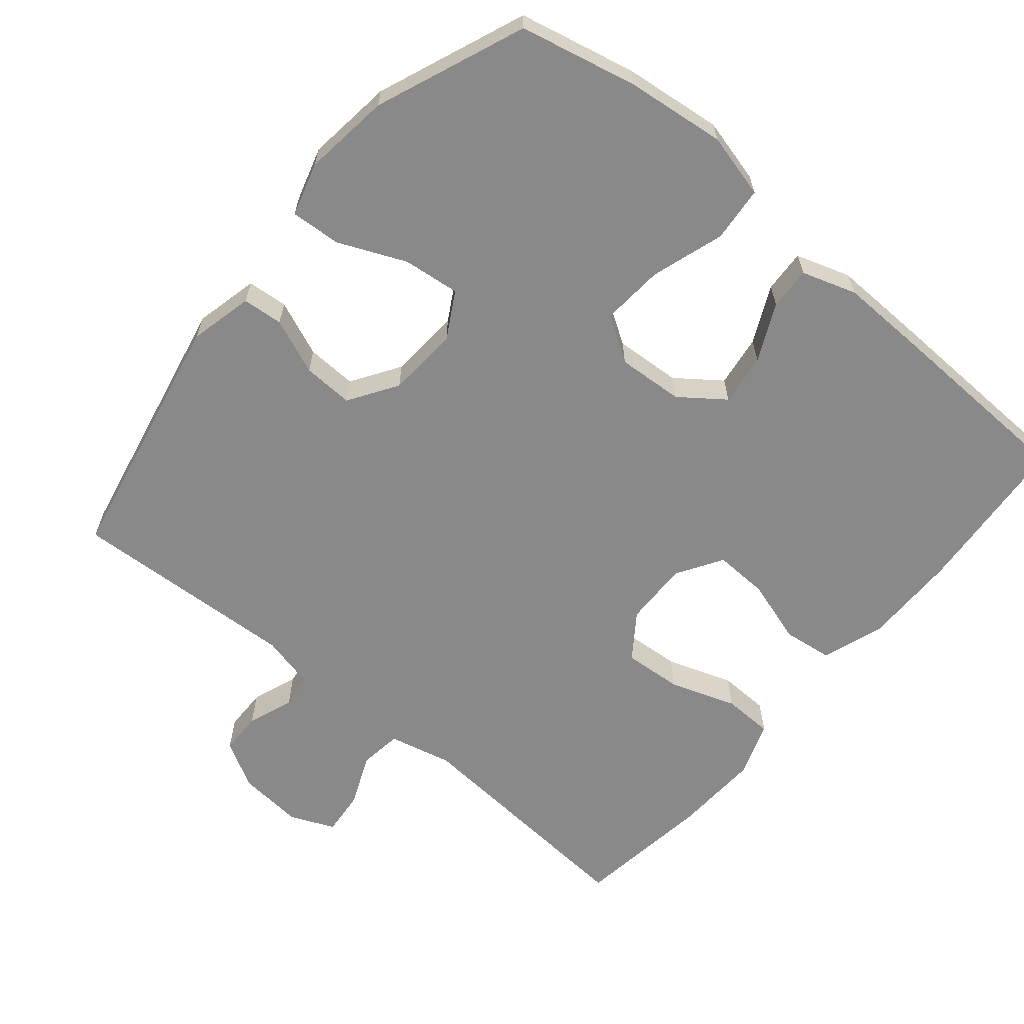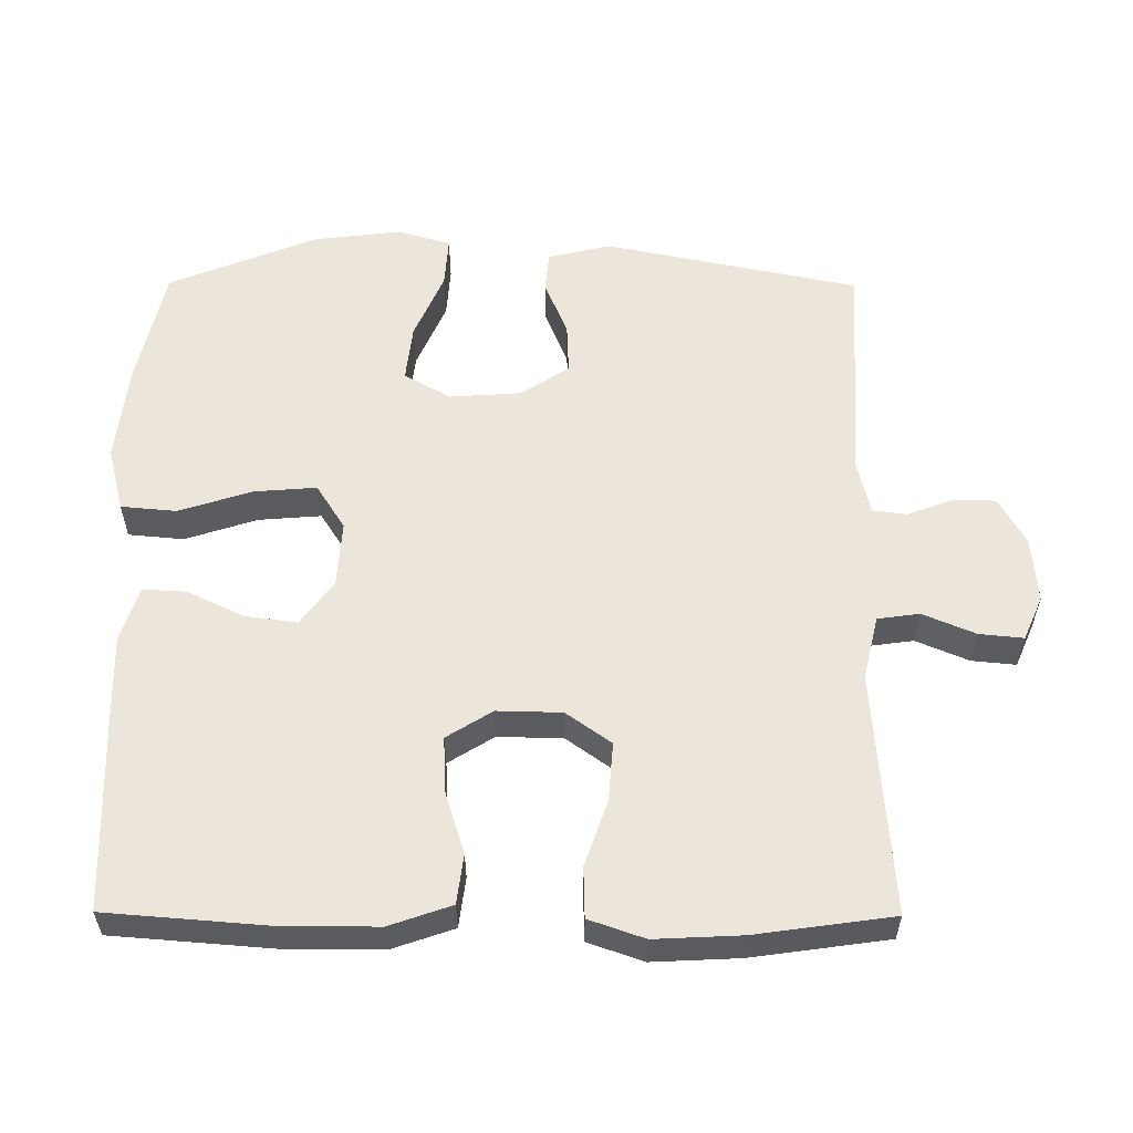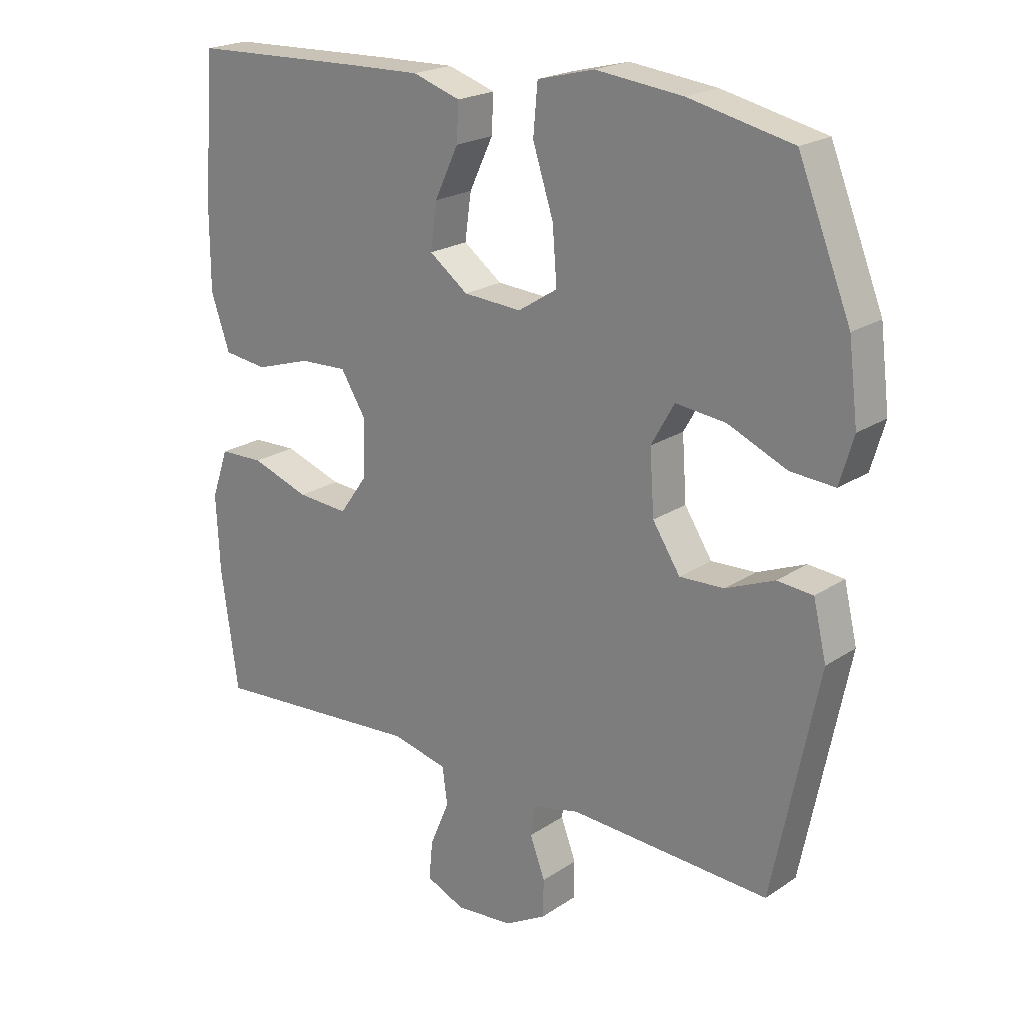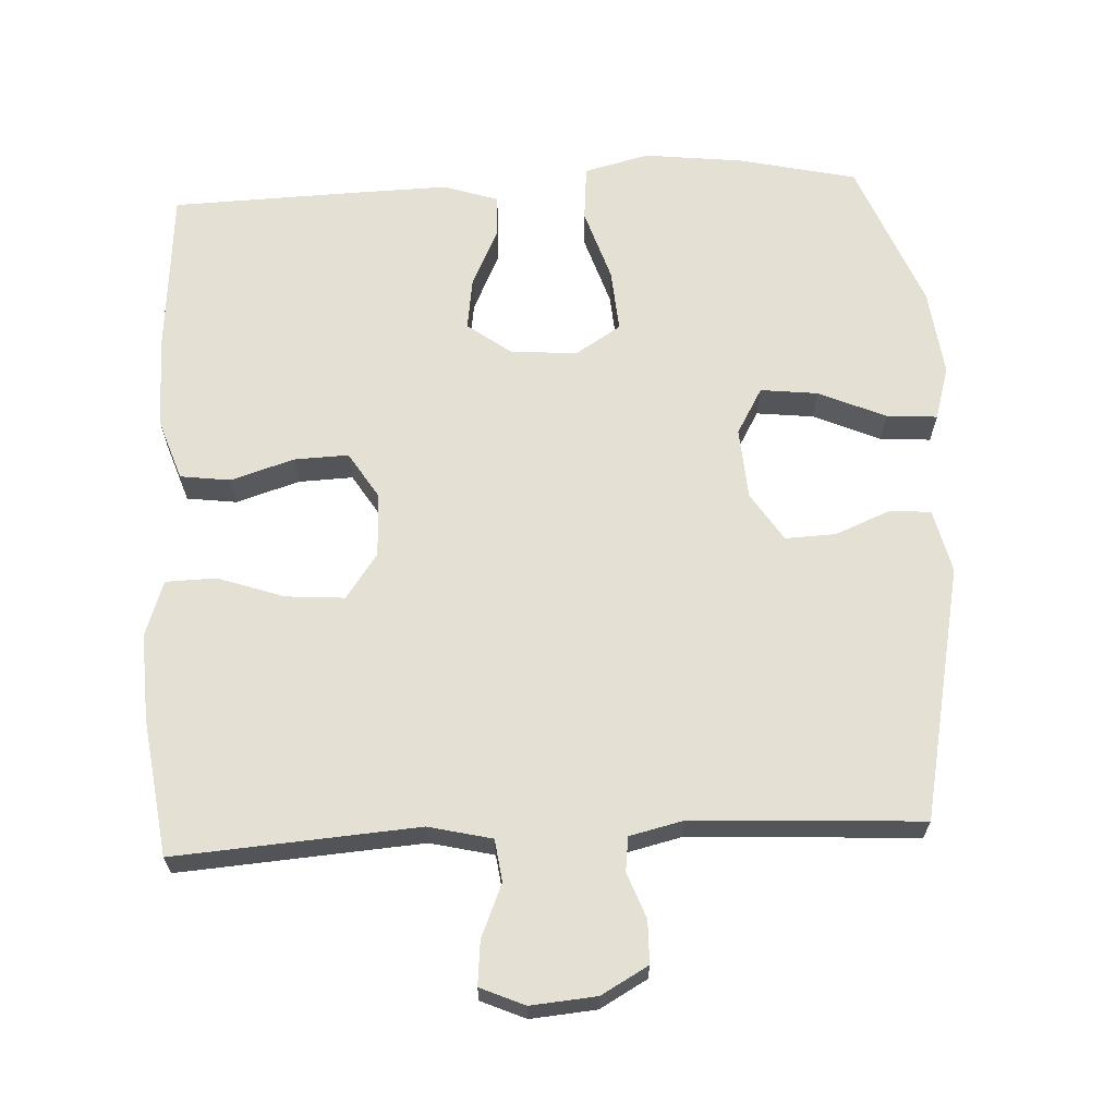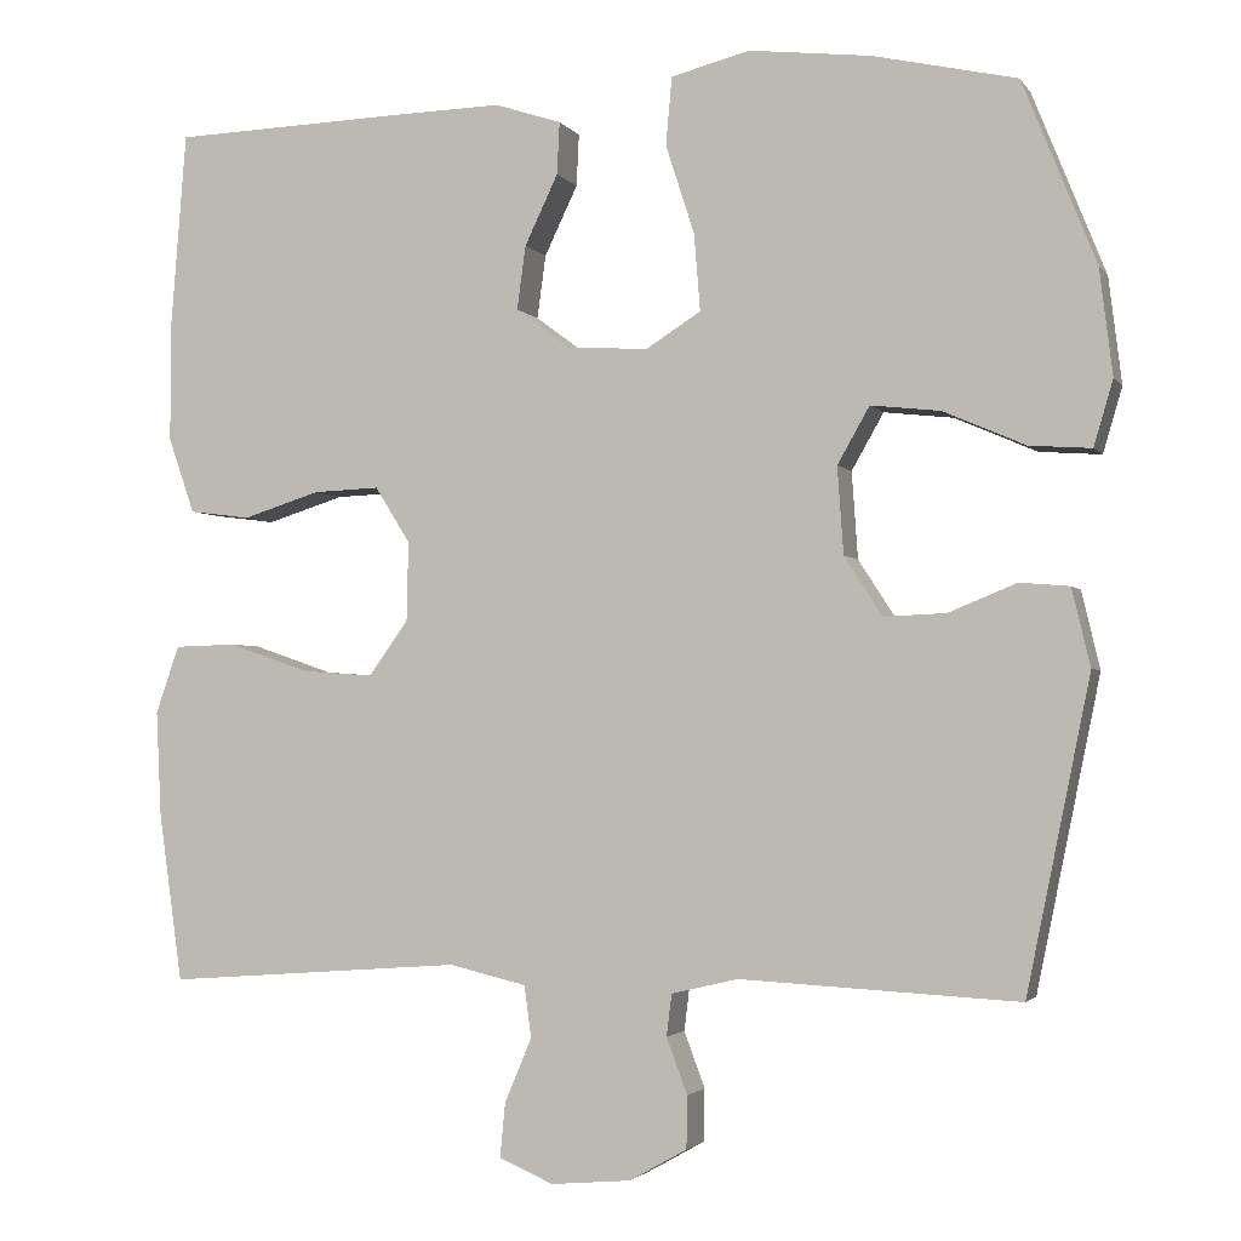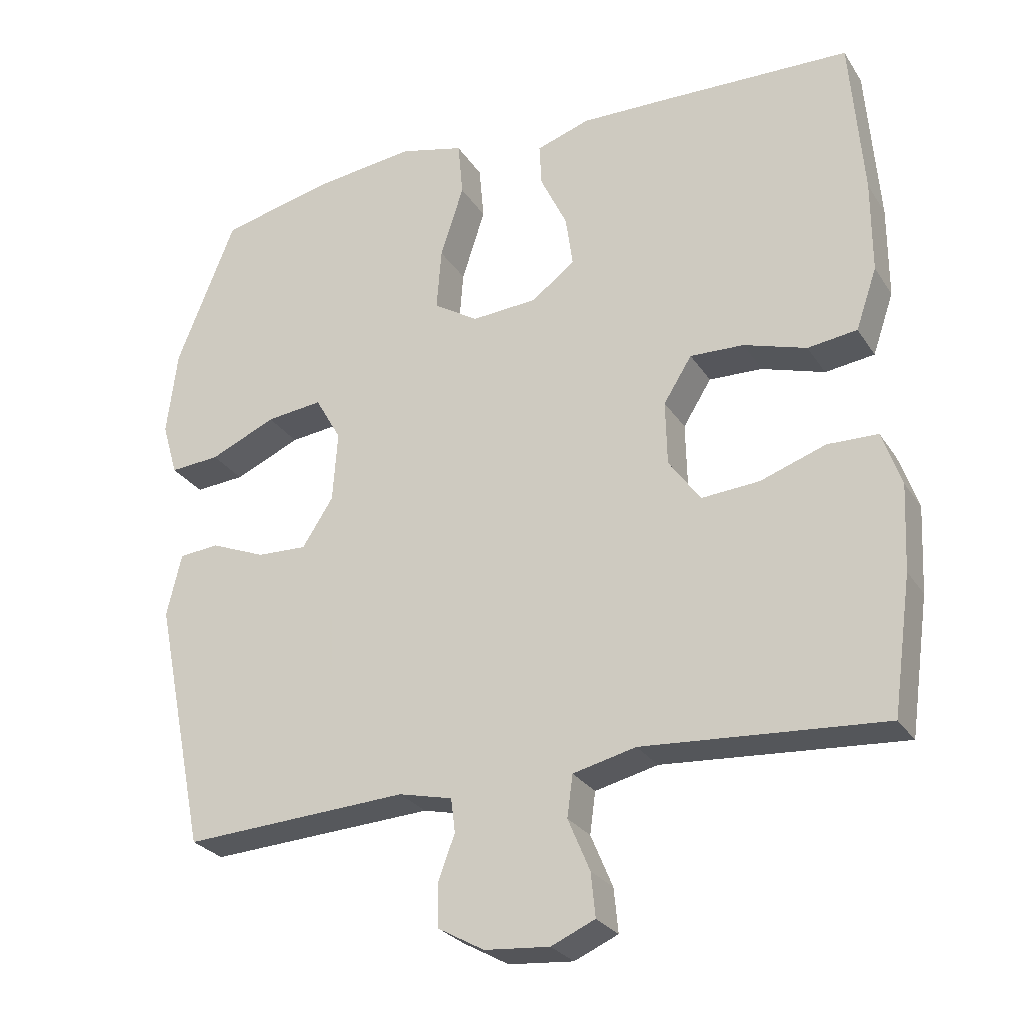
<metadata>
{"format":"obj","ext":"obj","renderer":"f3d","projection":"perspective","resolution":1024,"background":"white","views":[{"elev":-63.2,"azim":-39.9,"up":"+Y"},{"elev":57.3,"azim":90.3,"up":"+Y"},{"elev":21.0,"azim":-139.7,"up":"+Z"},{"elev":65.4,"azim":177.2,"up":"+Y"},{"elev":-2.5,"azim":-162.3,"up":"+Z"},{"elev":-27.1,"azim":26.1,"up":"+Z"}]}
</metadata>
<code>
v -0.5 0.07 0.5
v -0.335 0.07 0.537
v -0.196 0.07 0.553
v -0.105 0.07 0.53
v -0.098 0.07 0.452
v -0.131 0.07 0.35
v -0.138 0.07 0.262
v -0.075 0.07 0.222
v 0.018 0.07 0.228
v 0.08 0.07 0.274
v 0.07 0.07 0.347
v 0.032 0.07 0.427
v 0.029 0.07 0.487
v 0.105 0.07 0.512
v 0.228 0.07 0.509
v 0.5 0.07 0.5
v 0.518 0.07 0.271
v 0.518 0.07 0.139
v 0.488 0.07 0.052
v 0.418 0.07 0.043
v 0.329 0.07 0.071
v 0.253 0.07 0.074
v 0.213 0.07 0.01
v 0.215 0.07 -0.081
v 0.26 0.07 -0.144
v 0.342 0.07 -0.138
v 0.435 0.07 -0.106
v 0.506 0.07 -0.108
v 0.533 0.07 -0.186
v 0.527 0.07 -0.308
v 0.5 0.07 -0.5
v 0.159 0.07 -0.475
v 0.07 0.07 -0.496
v 0.062 0.07 -0.555
v 0.093 0.07 -0.629
v 0.099 0.07 -0.691
v 0.037 0.07 -0.718
v -0.055 0.07 -0.71
v -0.121 0.07 -0.673
v -0.122 0.07 -0.613
v -0.098 0.07 -0.549
v -0.104 0.07 -0.501
v -0.18 0.07 -0.483
v -0.5 0.07 -0.5
v -0.573 0.07 -0.143
v -0.552 0.07 -0.054
v -0.495 0.07 -0.049
v -0.417 0.07 -0.081
v -0.346 0.07 -0.084
v -0.302 0.07 -0.016
v -0.295 0.07 0.084
v -0.332 0.07 0.149
v -0.412 0.07 0.14
v -0.506 0.07 0.099
v -0.577 0.07 0.094
v -0.599 0.07 0.169
v -0.584 0.07 0.291
v -0.5 0 0.5
v -0.335 0 0.537
v -0.196 0 0.553
v -0.105 0 0.53
v -0.098 0 0.452
v -0.131 0 0.35
v -0.138 0 0.262
v -0.075 0 0.222
v 0.018 0 0.228
v 0.08 0 0.274
v 0.07 0 0.347
v 0.032 0 0.427
v 0.029 0 0.487
v 0.105 0 0.512
v 0.228 0 0.509
v 0.5 0 0.5
v 0.518 0 0.271
v 0.518 0 0.139
v 0.488 0 0.052
v 0.418 0 0.043
v 0.329 0 0.071
v 0.253 0 0.074
v 0.213 0 0.01
v 0.215 0 -0.081
v 0.26 0 -0.144
v 0.342 0 -0.138
v 0.435 0 -0.106
v 0.506 0 -0.108
v 0.533 0 -0.186
v 0.527 0 -0.308
v 0.5 0 -0.5
v 0.159 0 -0.475
v 0.07 0 -0.496
v 0.062 0 -0.555
v 0.093 0 -0.629
v 0.099 0 -0.691
v 0.037 0 -0.718
v -0.055 0 -0.71
v -0.121 0 -0.673
v -0.122 0 -0.613
v -0.098 0 -0.549
v -0.104 0 -0.501
v -0.18 0 -0.483
v -0.5 0 -0.5
v -0.573 0 -0.143
v -0.552 0 -0.054
v -0.495 0 -0.049
v -0.417 0 -0.081
v -0.346 0 -0.084
v -0.302 0 -0.016
v -0.295 0 0.084
v -0.332 0 0.149
v -0.412 0 0.14
v -0.506 0 0.099
v -0.577 0 0.094
v -0.599 0 0.169
v -0.584 0 0.291
f 53 54 55 56
f 52 53 56 57
f 45 46 47 48
f 43 44 45 48
f 42 43 48 49
f 38 39 40 41
f 38 41 42
f 37 38 42
f 34 35 36 37
f 33 34 37 42
f 32 33 42 49
f 26 27 28 29
f 25 26 29 30
f 18 19 20 21
f 18 21 22
f 17 18 22
f 16 17 22
f 15 16 22 23
f 11 12 13 14
f 10 11 14 15
f 3 4 5 6
f 3 6 7
f 2 3 7
f 52 57 1 2
f 51 52 2 7
f 50 51 7 8
f 49 50 8 9
f 32 49 9 10
f 25 30 31 32
f 24 25 32
f 23 24 32 10
f 10 15 23
f 113 112 111 110
f 114 113 110 109
f 105 104 103 102
f 105 102 101 100
f 106 105 100 99
f 98 97 96 95
f 99 98 95
f 99 95 94
f 94 93 92 91
f 99 94 91 90
f 106 99 90 89
f 86 85 84 83
f 87 86 83 82
f 78 77 76 75
f 79 78 75
f 79 75 74
f 79 74 73
f 80 79 73 72
f 71 70 69 68
f 72 71 68 67
f 63 62 61 60
f 64 63 60
f 64 60 59
f 59 58 114 109
f 64 59 109 108
f 65 64 108 107
f 66 65 107 106
f 67 66 106 89
f 89 88 87 82
f 89 82 81
f 67 89 81 80
f 80 72 67
f 1 58 59 2
f 2 59 60 3
f 3 60 61 4
f 4 61 62 5
f 5 62 63 6
f 6 63 64 7
f 7 64 65 8
f 8 65 66 9
f 9 66 67 10
f 10 67 68 11
f 11 68 69 12
f 12 69 70 13
f 13 70 71 14
f 14 71 72 15
f 15 72 73 16
f 16 73 74 17
f 17 74 75 18
f 18 75 76 19
f 19 76 77 20
f 20 77 78 21
f 21 78 79 22
f 22 79 80 23
f 23 80 81 24
f 24 81 82 25
f 25 82 83 26
f 26 83 84 27
f 27 84 85 28
f 28 85 86 29
f 29 86 87 30
f 30 87 88 31
f 31 88 89 32
f 32 89 90 33
f 33 90 91 34
f 34 91 92 35
f 35 92 93 36
f 36 93 94 37
f 37 94 95 38
f 38 95 96 39
f 39 96 97 40
f 40 97 98 41
f 41 98 99 42
f 42 99 100 43
f 43 100 101 44
f 44 101 102 45
f 45 102 103 46
f 46 103 104 47
f 47 104 105 48
f 48 105 106 49
f 49 106 107 50
f 50 107 108 51
f 51 108 109 52
f 52 109 110 53
f 53 110 111 54
f 54 111 112 55
f 55 112 113 56
f 56 113 114 57
f 57 114 58 1

</code>
